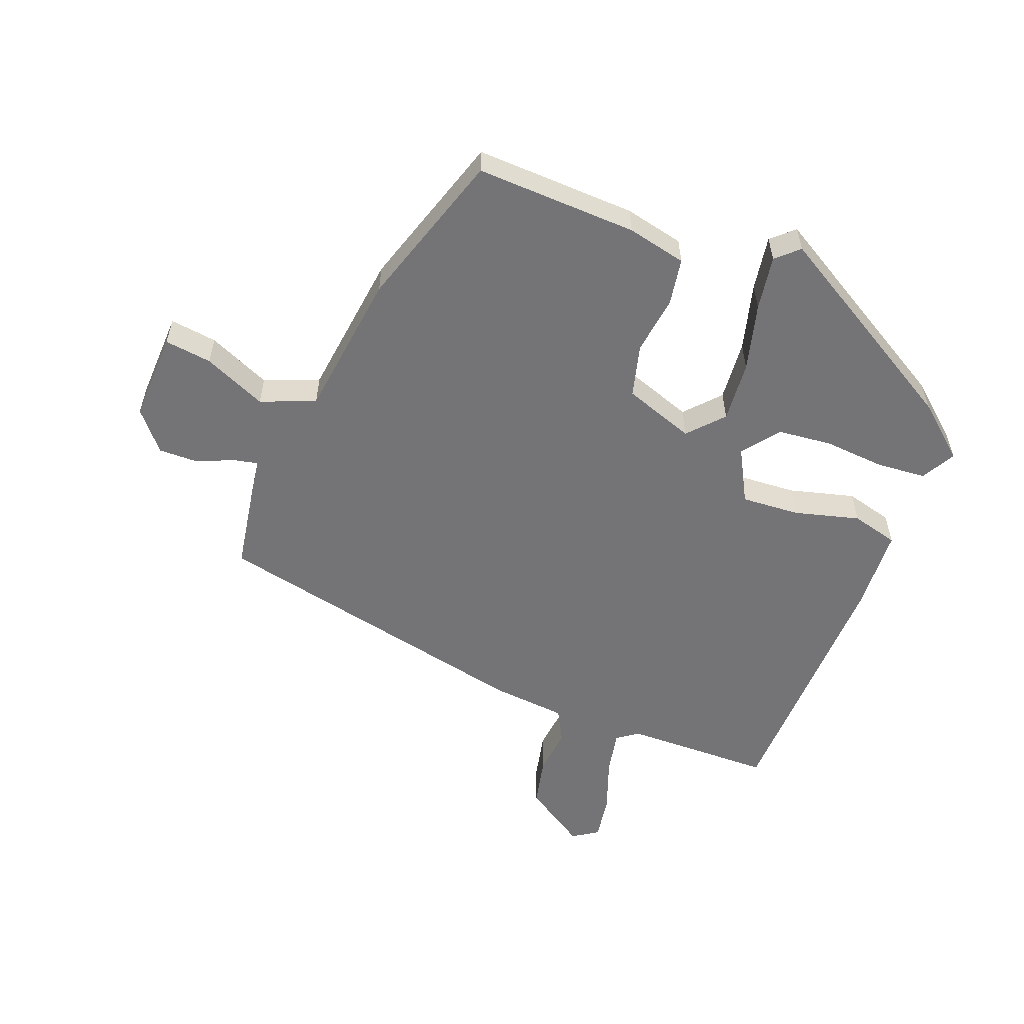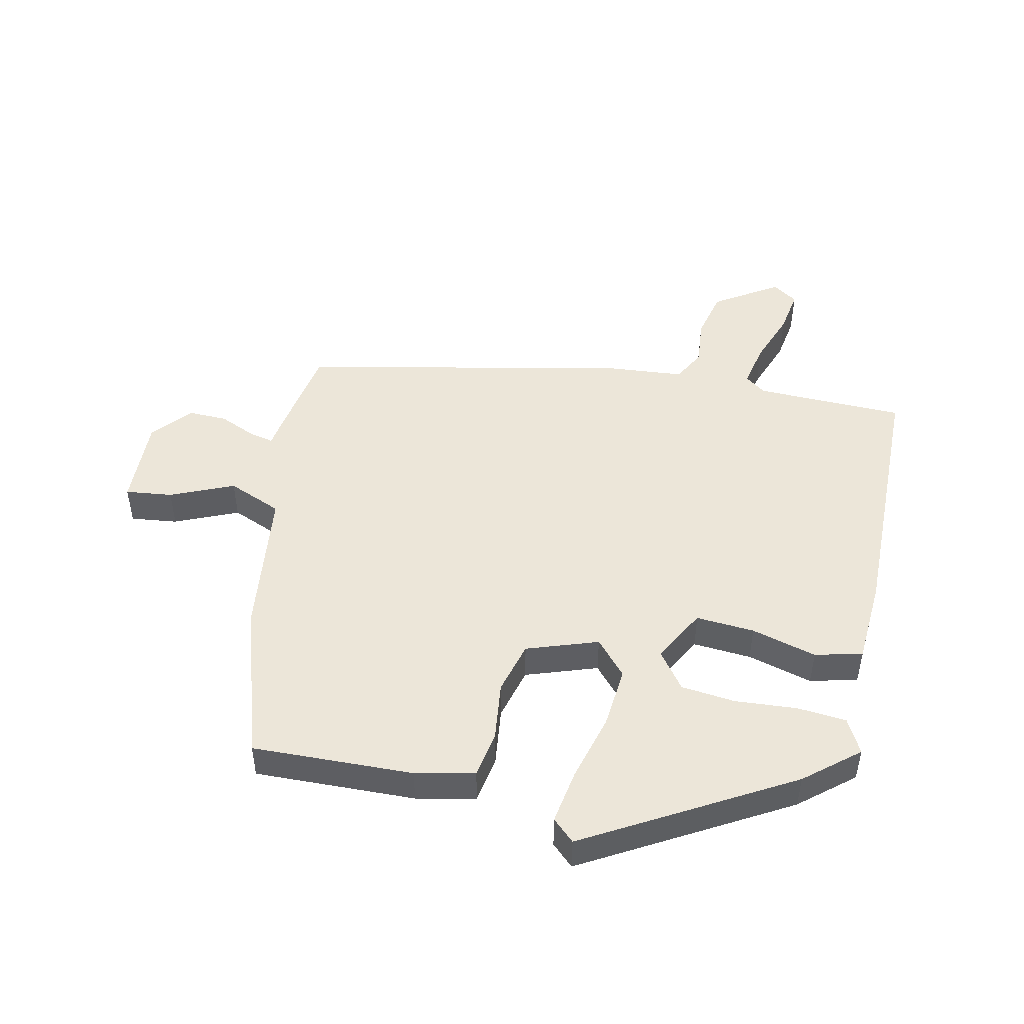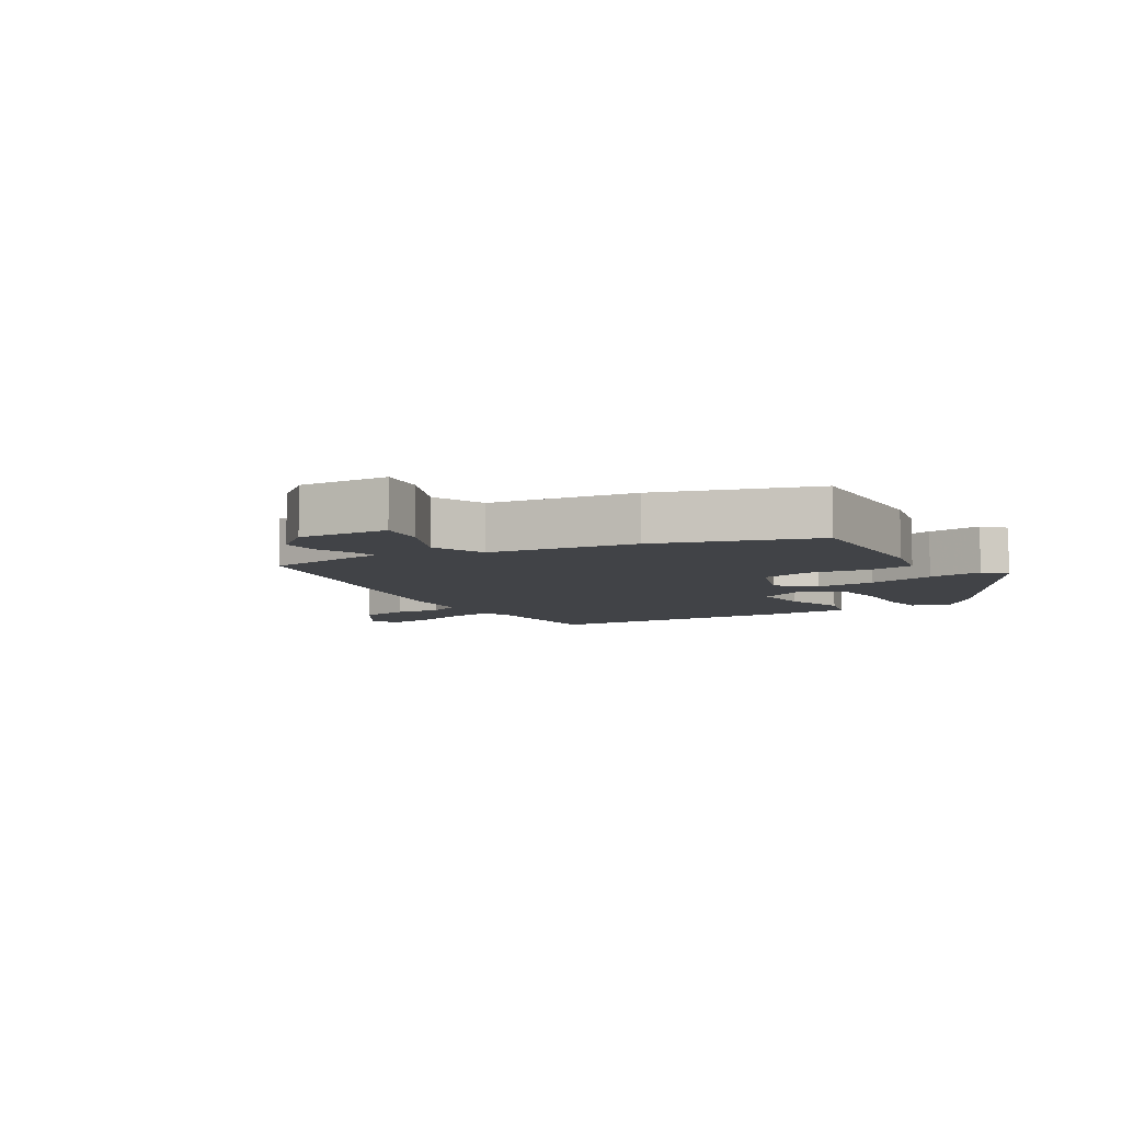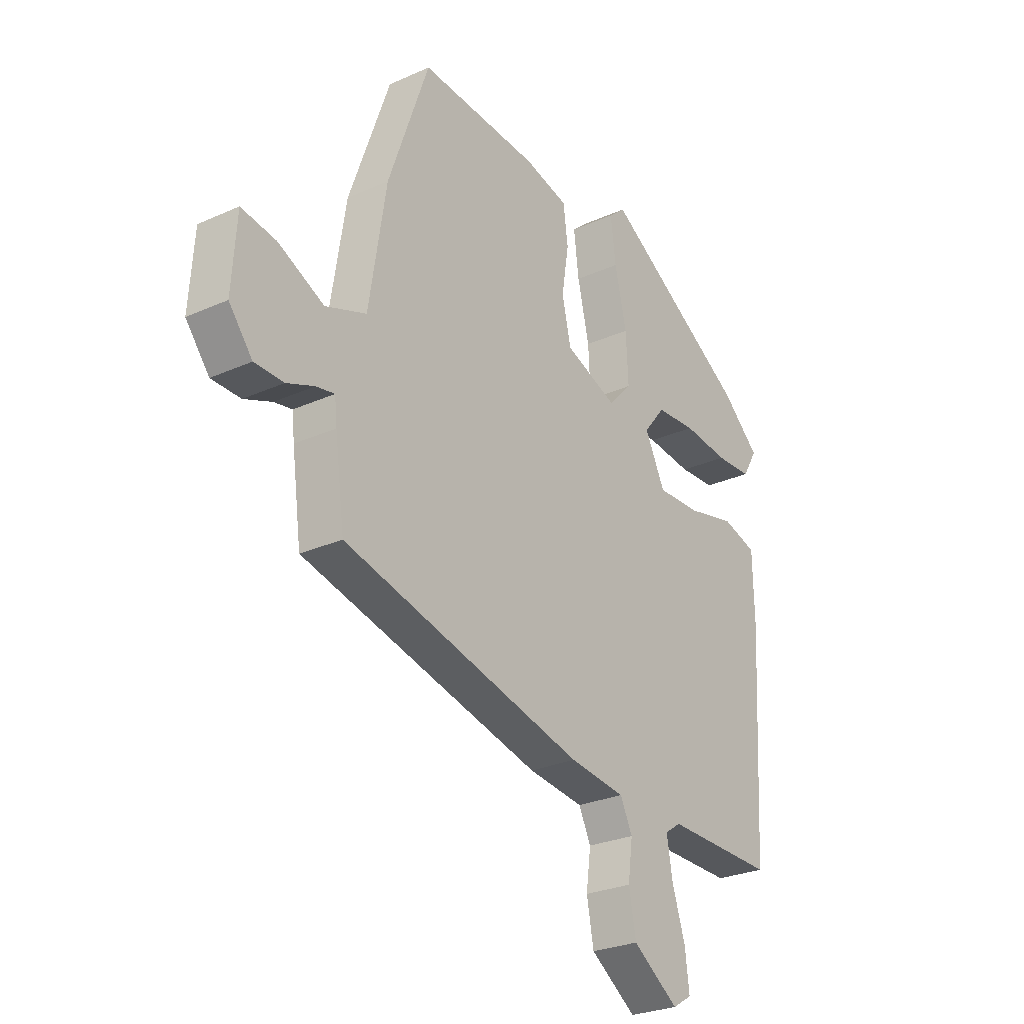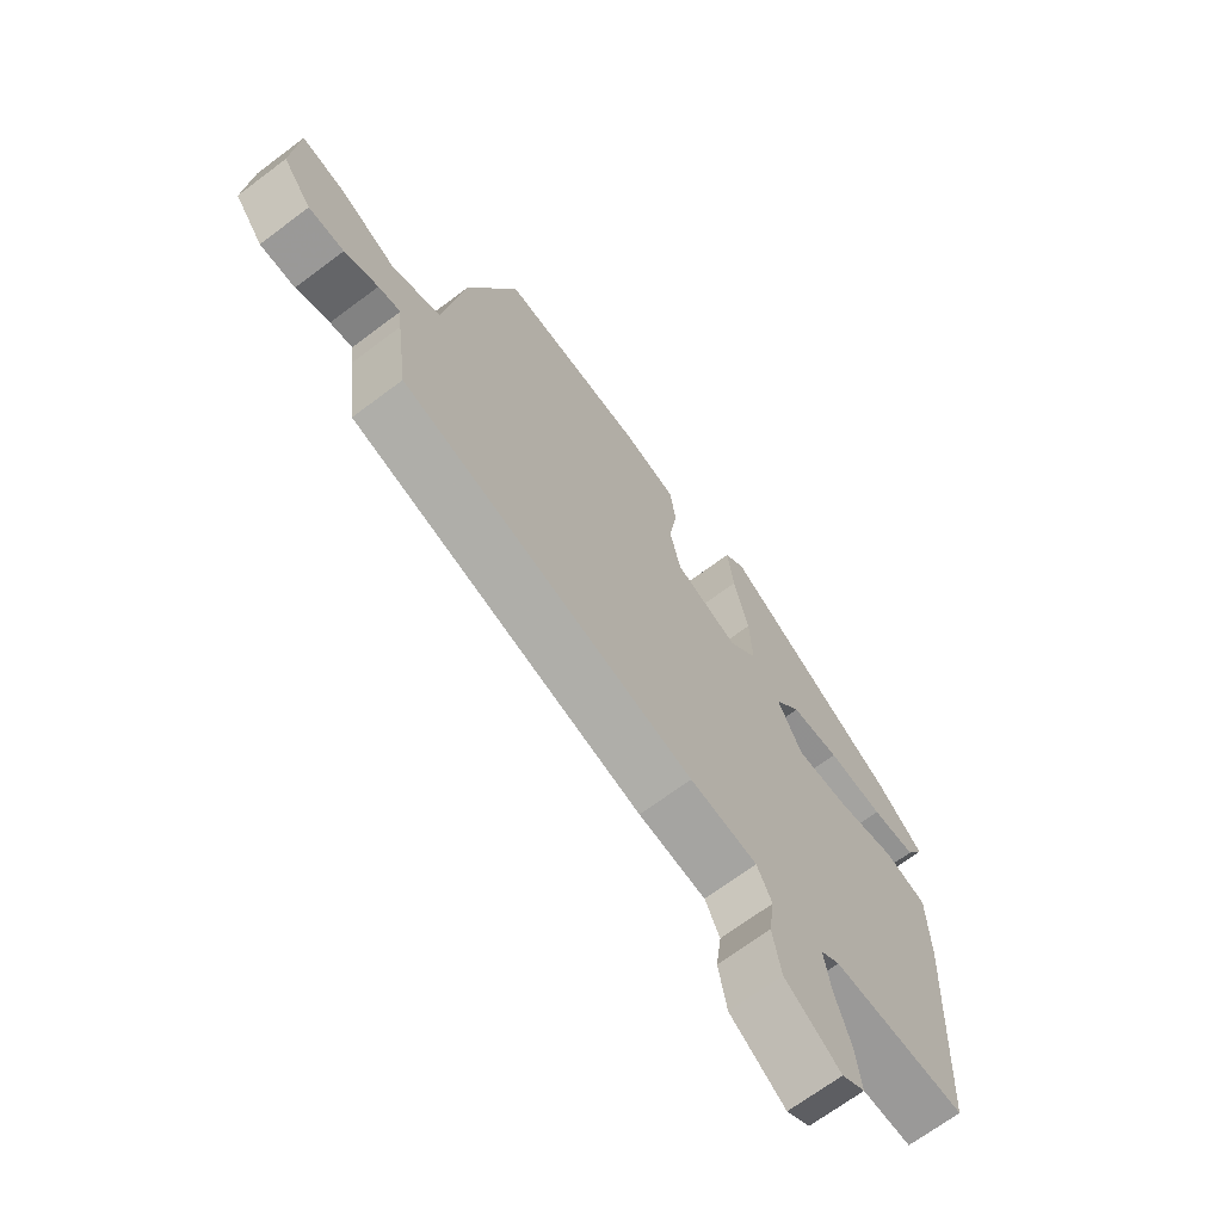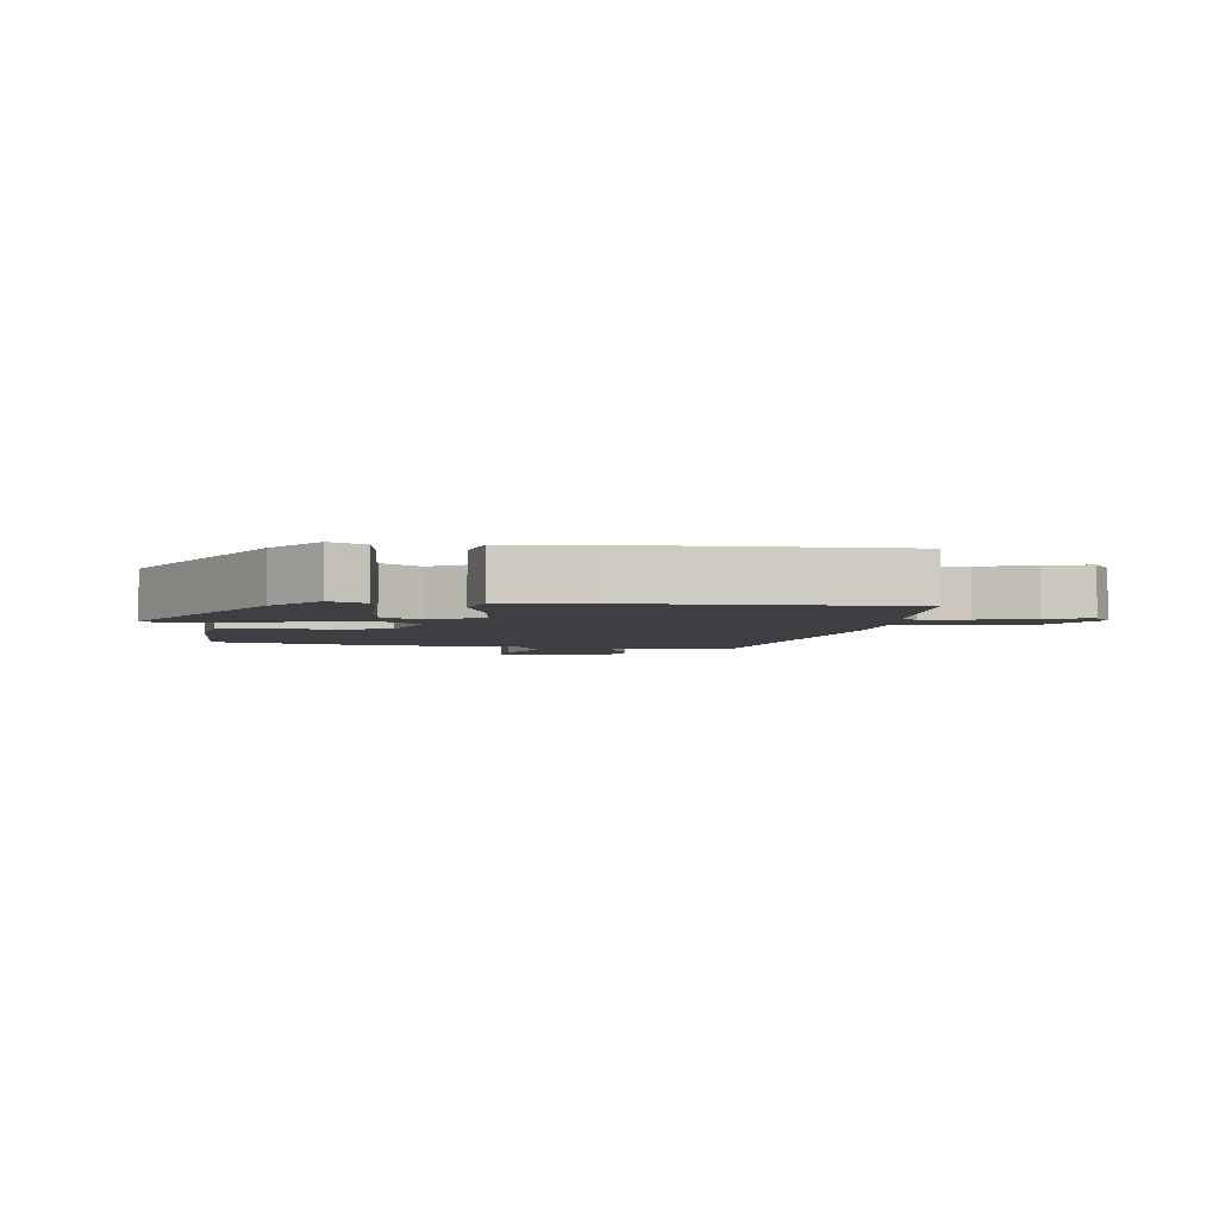
<metadata>
{"format":"obj","ext":"obj","renderer":"f3d","projection":"perspective","resolution":1024,"background":"white","views":[{"elev":-56.3,"azim":-19.2,"up":"+Y"},{"elev":48.7,"azim":14.5,"up":"+Y"},{"elev":-6.9,"azim":-57.0,"up":"+Y"},{"elev":-26.9,"azim":-55.0,"up":"+Z"},{"elev":-68.4,"azim":-53.0,"up":"+Z"},{"elev":-3.8,"azim":86.9,"up":"+Y"}]}
</metadata>
<code>
v 0.503 0.07 -0.472
v 0.267 0.07 -0.468
v 0.233 0.07 -0.491
v 0.245 0.07 -0.562
v 0.273 0.07 -0.648
v 0.282 0.07 -0.72
v 0.241 0.07 -0.745
v 0.143 0.07 -0.677
v 0.128 0.07 -0.598
v 0.138 0.07 -0.524
v 0.112 0.07 -0.471
v -0.007 0.07 -0.456
v -0.523 0.07 -0.327
v -0.543 0.07 -0.178
v -0.548 0.07 -0.13
v -0.587 0.07 -0.137
v -0.646 0.07 -0.16
v -0.708 0.07 -0.159
v -0.758 0.07 -0.096
v -0.748 0.07 0.046
v -0.674 0.07 0.034
v -0.576 0.07 -0.013
v -0.489 0.07 0.019
v -0.452 0.07 0.25
v -0.365 0.07 0.496
v -0.11 0.07 0.478
v -0.017 0.07 0.454
v -0.007 0.07 0.38
v -0.022 0.07 0.287
v -0.003 0.07 0.203
v 0.108 0.07 0.16
v 0.159 0.07 0.213
v 0.154 0.07 0.31
v 0.129 0.07 0.418
v 0.118 0.07 0.505
v 0.154 0.07 0.536
v 0.467 0.07 0.34
v 0.548 0.07 0.267
v 0.517 0.07 0.214
v 0.439 0.07 0.21
v 0.341 0.07 0.221
v 0.255 0.07 0.215
v 0.209 0.07 0.158
v 0.252 0.07 0.072
v 0.345 0.07 0.075
v 0.449 0.07 0.099
v 0.523 0.07 0.077
v 0.526 0.07 -0.057
v 0.503 0 -0.472
v 0.267 0 -0.468
v 0.233 0 -0.491
v 0.245 0 -0.562
v 0.273 0 -0.648
v 0.282 0 -0.72
v 0.241 0 -0.745
v 0.143 0 -0.677
v 0.128 0 -0.598
v 0.138 0 -0.524
v 0.112 0 -0.471
v -0.007 0 -0.456
v -0.523 0 -0.327
v -0.543 0 -0.178
v -0.548 0 -0.13
v -0.587 0 -0.137
v -0.646 0 -0.16
v -0.708 0 -0.159
v -0.758 0 -0.096
v -0.748 0 0.046
v -0.674 0 0.034
v -0.576 0 -0.013
v -0.489 0 0.019
v -0.452 0 0.25
v -0.365 0 0.496
v -0.11 0 0.478
v -0.017 0 0.454
v -0.007 0 0.38
v -0.022 0 0.287
v -0.003 0 0.203
v 0.108 0 0.16
v 0.159 0 0.213
v 0.154 0 0.31
v 0.129 0 0.418
v 0.118 0 0.505
v 0.154 0 0.536
v 0.467 0 0.34
v 0.548 0 0.267
v 0.517 0 0.214
v 0.439 0 0.21
v 0.341 0 0.221
v 0.255 0 0.215
v 0.209 0 0.158
v 0.252 0 0.072
v 0.345 0 0.075
v 0.449 0 0.099
v 0.523 0 0.077
v 0.526 0 -0.057
f 45 46 47 48
f 44 45 48 1
f 43 44 1 2
f 38 39 40 41
f 38 41 42
f 37 38 42
f 36 37 42
f 33 34 35 36
f 32 33 36 42
f 31 32 42 43
f 26 27 28 29
f 26 29 30
f 23 24 25 26
f 23 26 30
f 19 20 21 22
f 19 22 23
f 16 17 18 19
f 15 16 19 23
f 11 12 13 14
f 11 14 15 23
f 7 8 9 10
f 5 6 7 10
f 4 5 10 11
f 3 4 11 23
f 31 43 2 3
f 3 23 30 31
f 96 95 94 93
f 49 96 93 92
f 50 49 92 91
f 89 88 87 86
f 90 89 86
f 90 86 85
f 90 85 84
f 84 83 82 81
f 90 84 81 80
f 91 90 80 79
f 77 76 75 74
f 78 77 74
f 74 73 72 71
f 78 74 71
f 70 69 68 67
f 71 70 67
f 67 66 65 64
f 71 67 64 63
f 62 61 60 59
f 71 63 62 59
f 58 57 56 55
f 58 55 54 53
f 59 58 53 52
f 71 59 52 51
f 51 50 91 79
f 79 78 71 51
f 1 49 50 2
f 2 50 51 3
f 3 51 52 4
f 4 52 53 5
f 5 53 54 6
f 6 54 55 7
f 7 55 56 8
f 8 56 57 9
f 9 57 58 10
f 10 58 59 11
f 11 59 60 12
f 12 60 61 13
f 13 61 62 14
f 14 62 63 15
f 15 63 64 16
f 16 64 65 17
f 17 65 66 18
f 18 66 67 19
f 19 67 68 20
f 20 68 69 21
f 21 69 70 22
f 22 70 71 23
f 23 71 72 24
f 24 72 73 25
f 25 73 74 26
f 26 74 75 27
f 27 75 76 28
f 28 76 77 29
f 29 77 78 30
f 30 78 79 31
f 31 79 80 32
f 32 80 81 33
f 33 81 82 34
f 34 82 83 35
f 35 83 84 36
f 36 84 85 37
f 37 85 86 38
f 38 86 87 39
f 39 87 88 40
f 40 88 89 41
f 41 89 90 42
f 42 90 91 43
f 43 91 92 44
f 44 92 93 45
f 45 93 94 46
f 46 94 95 47
f 47 95 96 48
f 48 96 49 1

</code>
